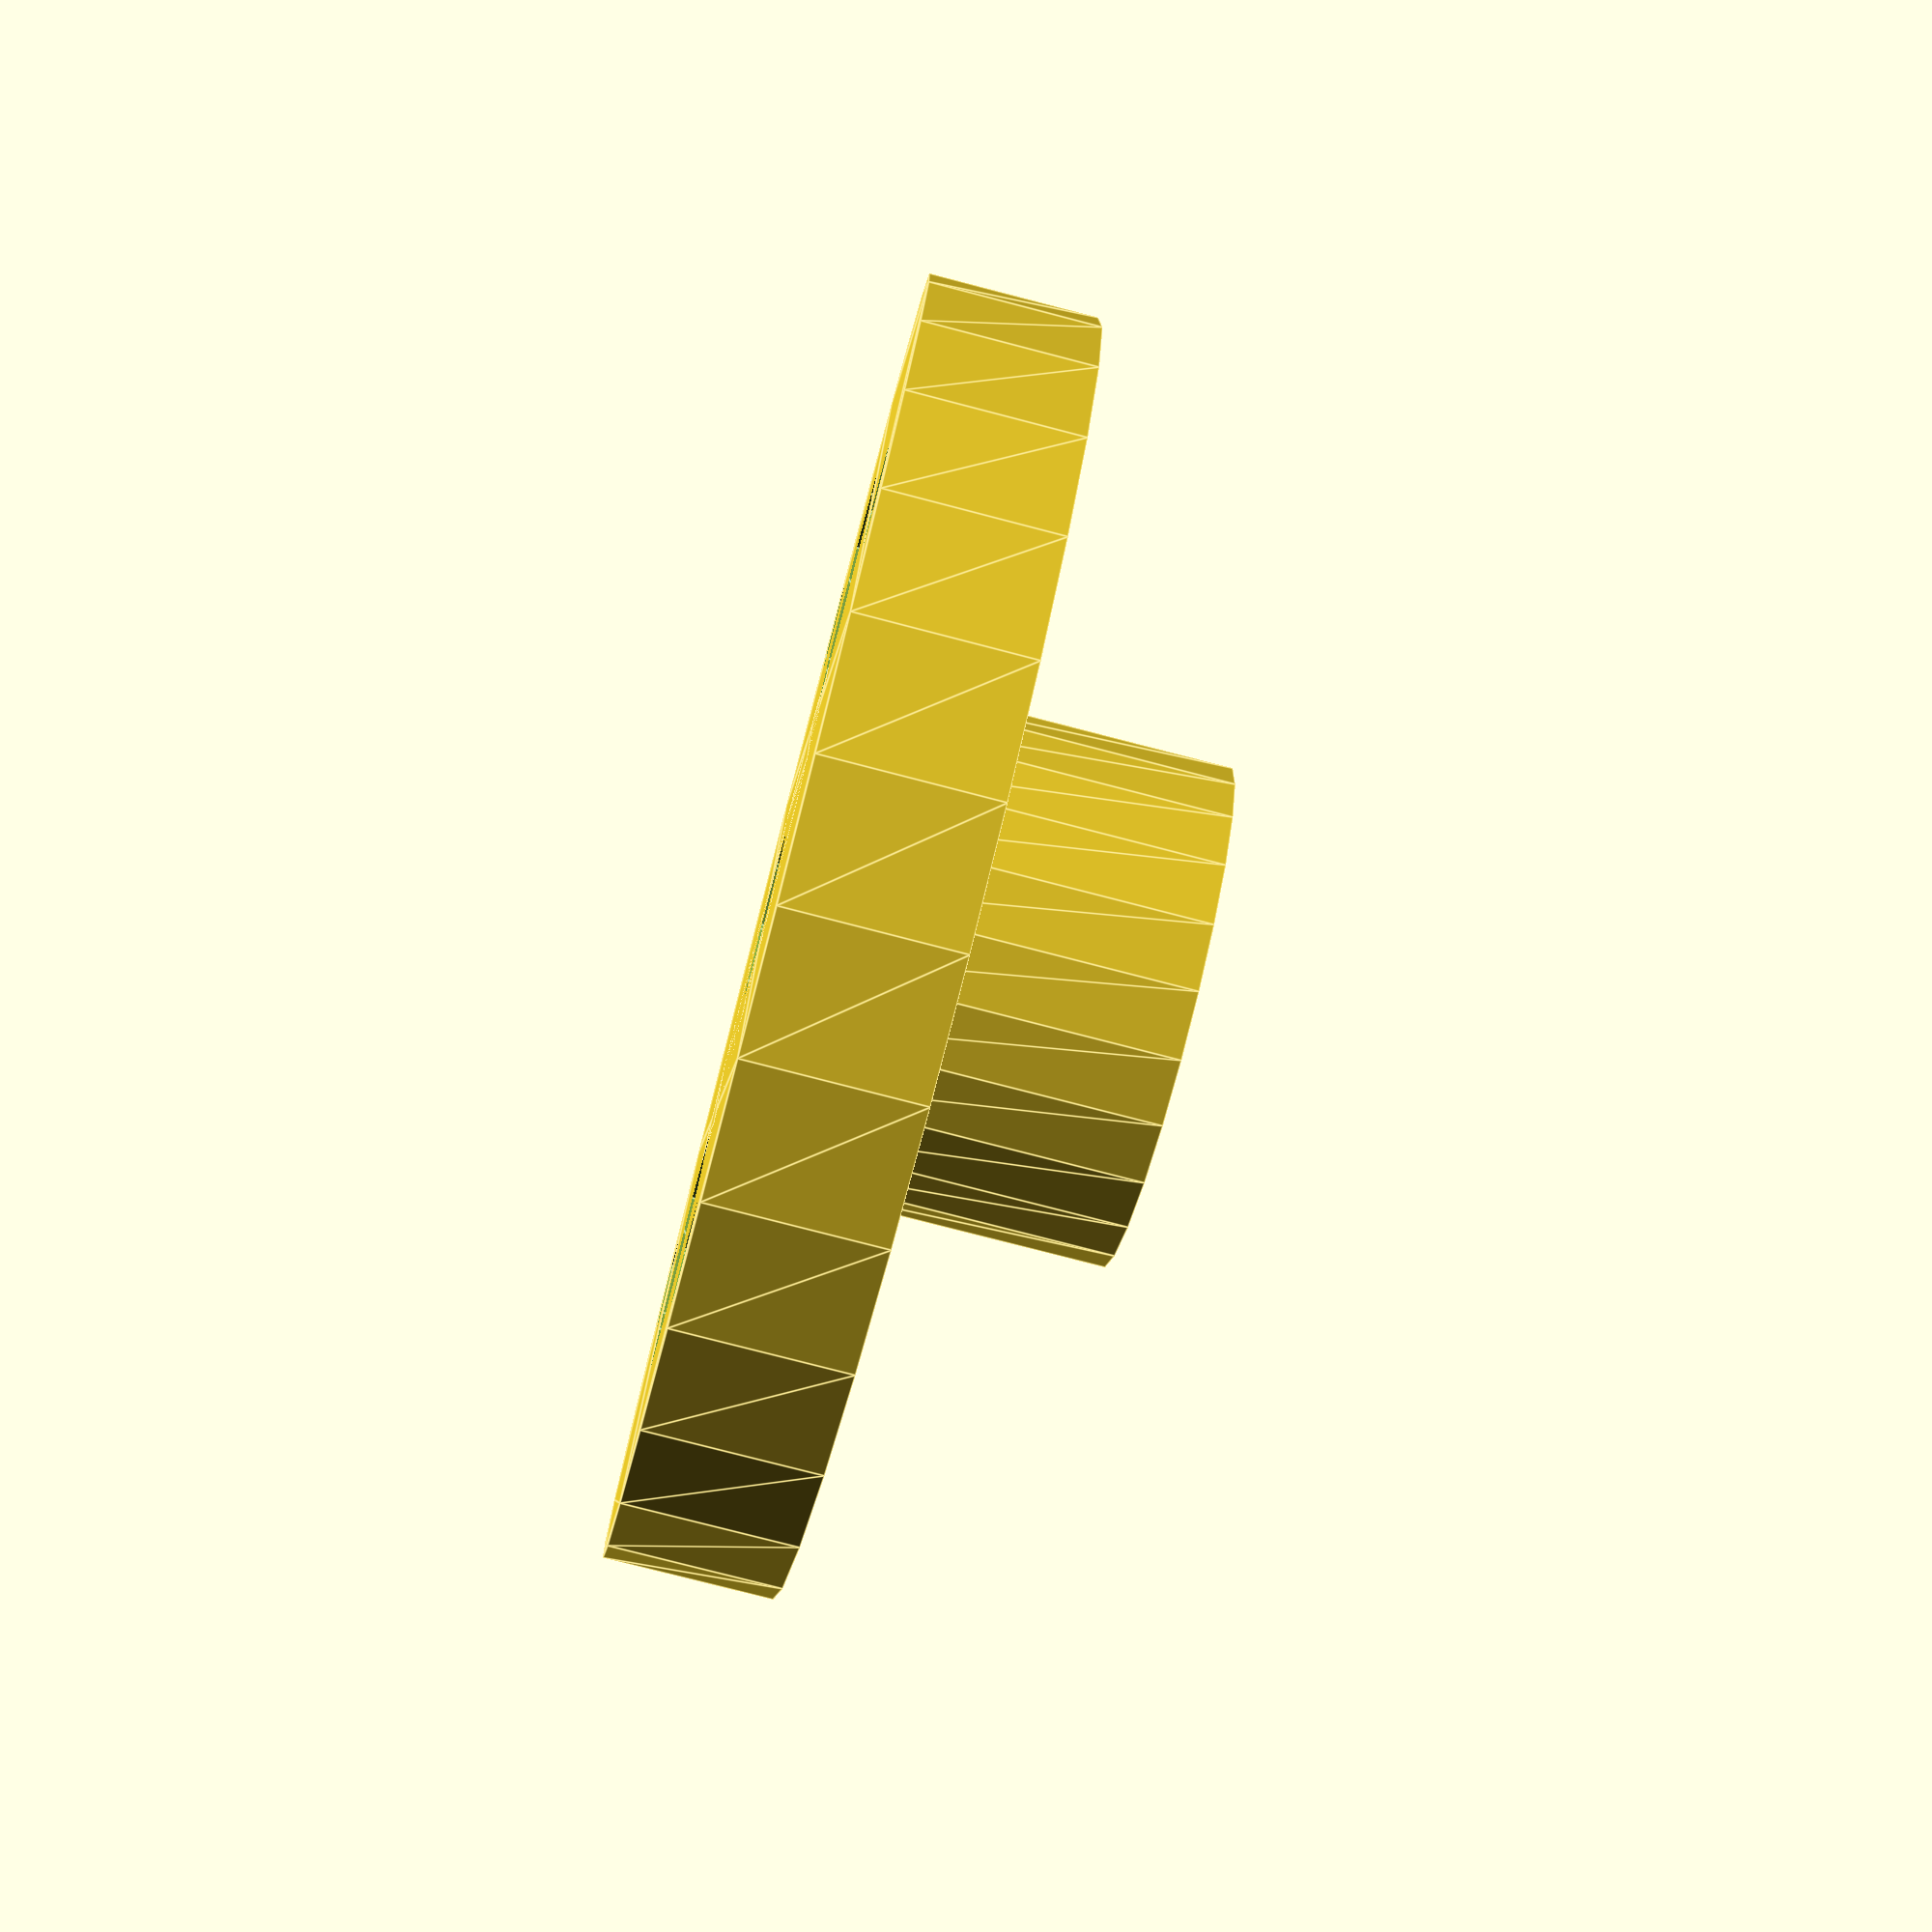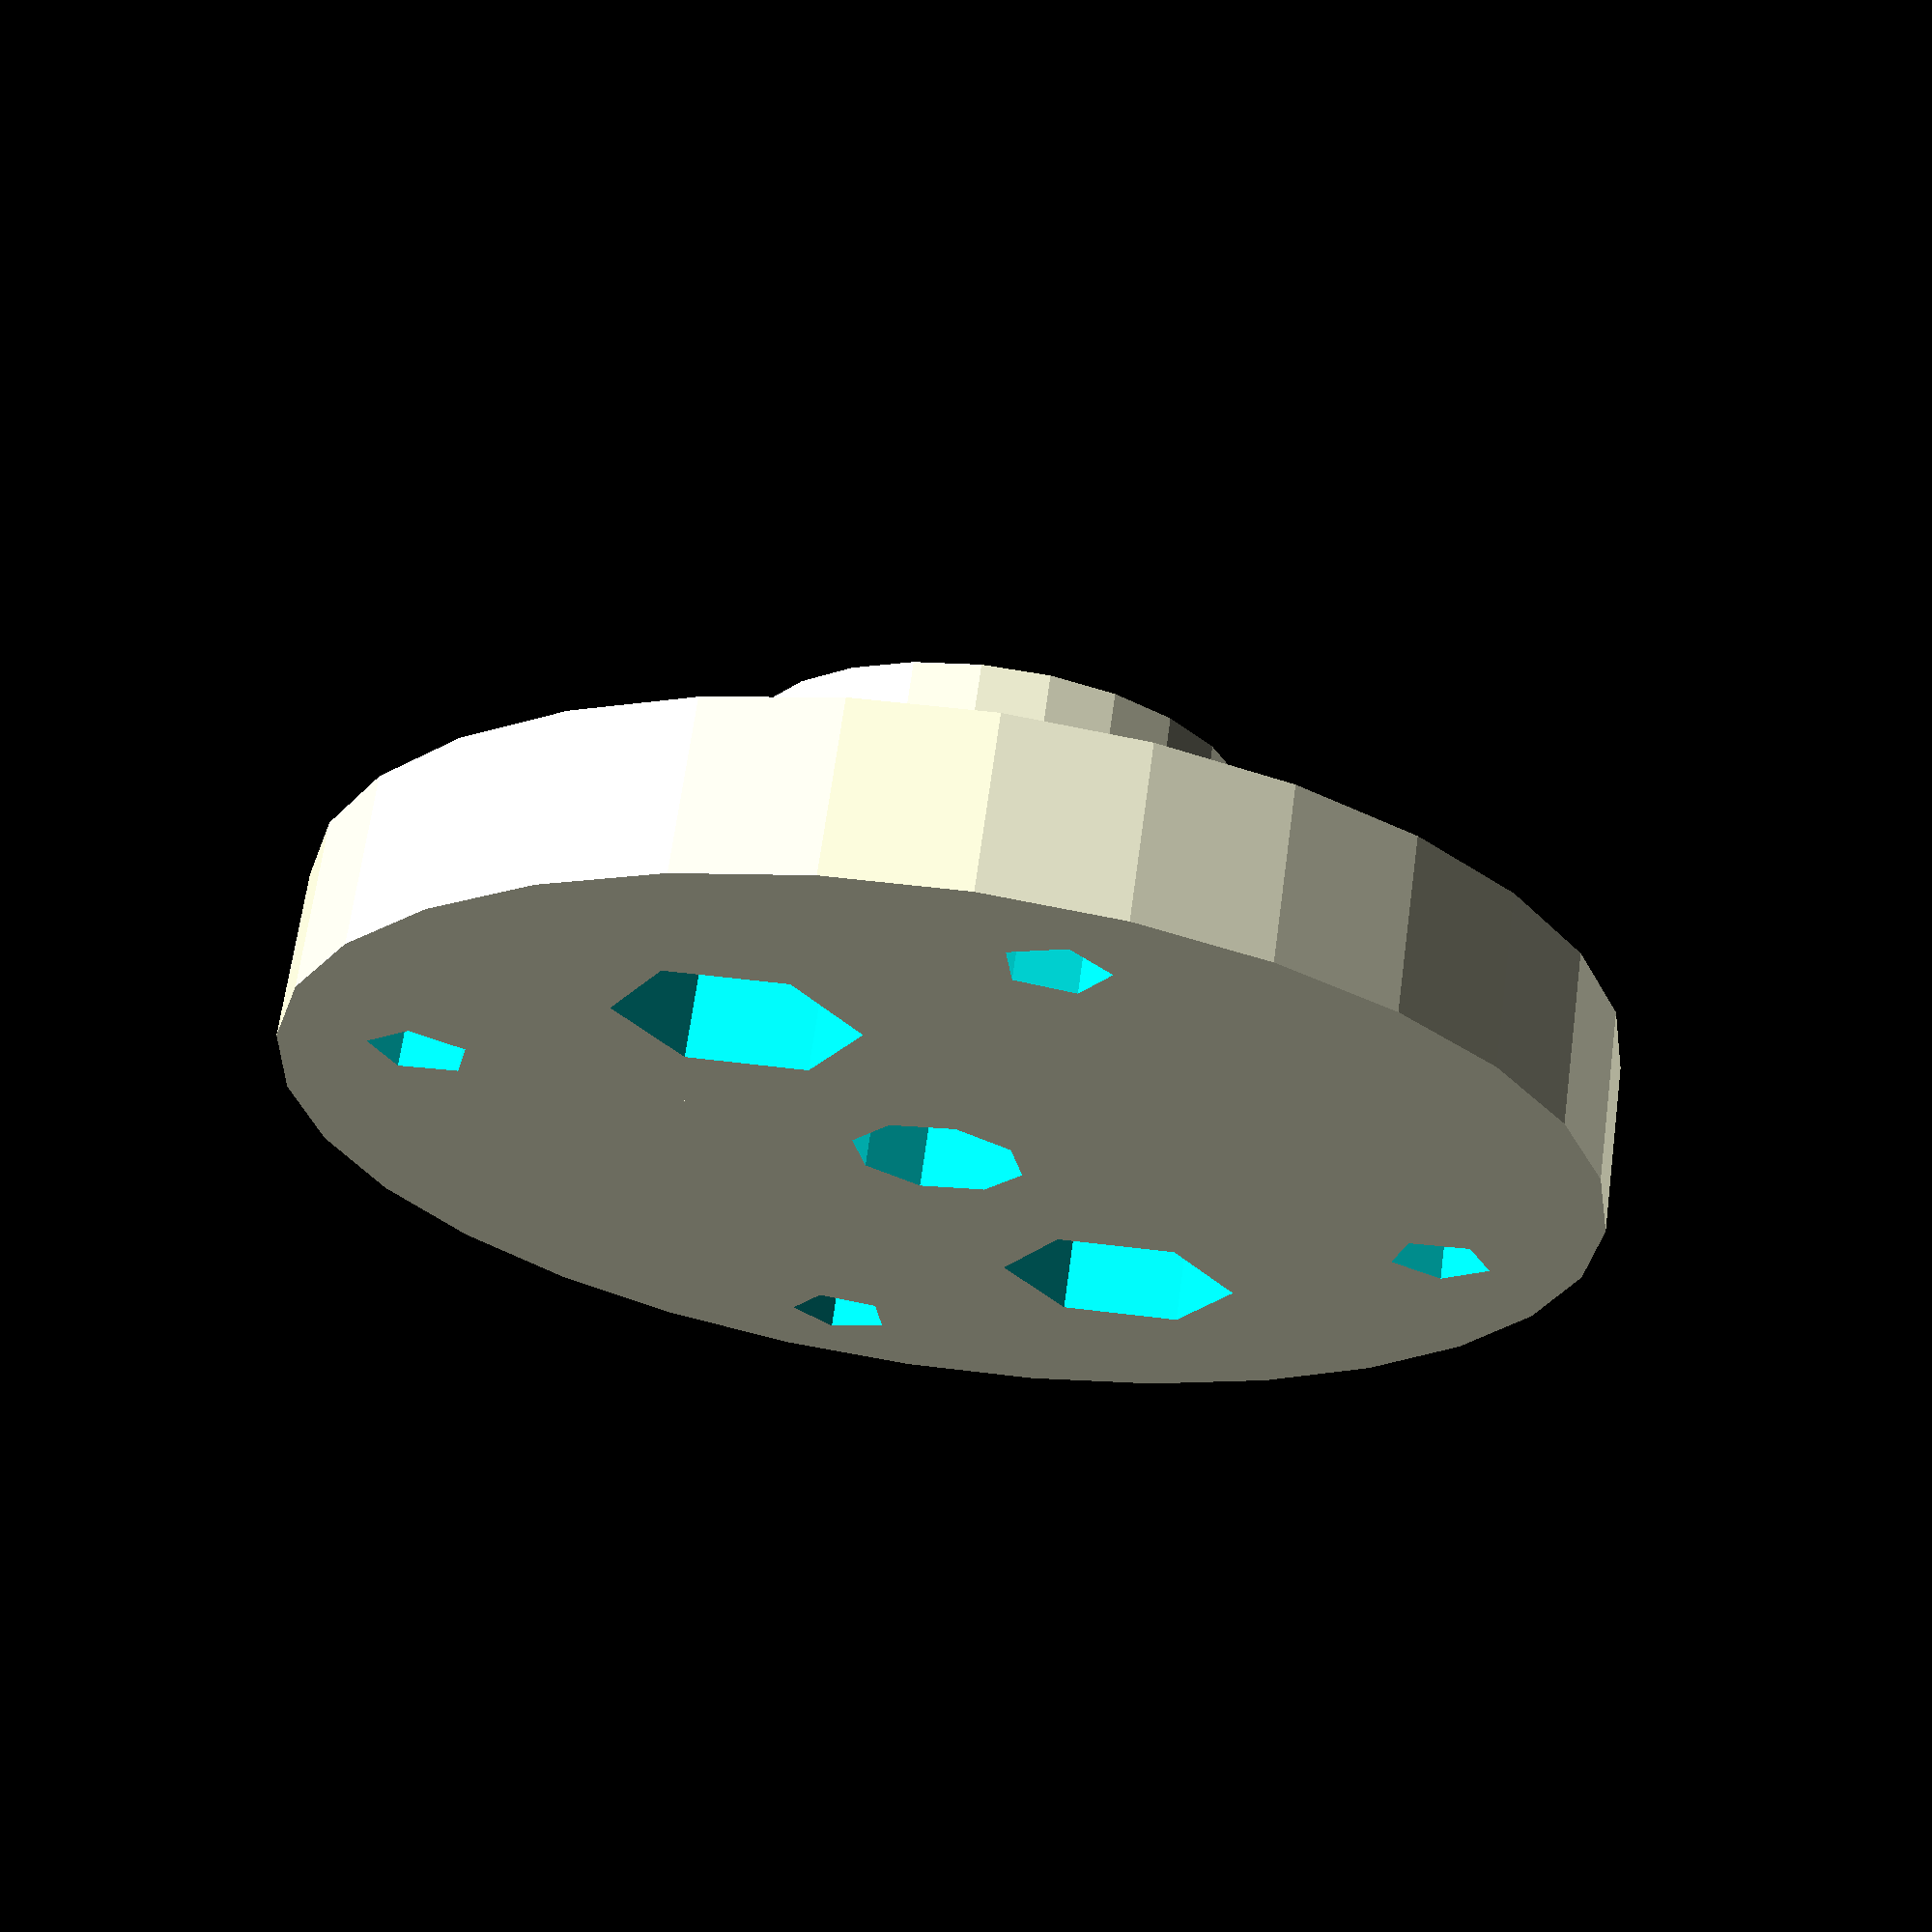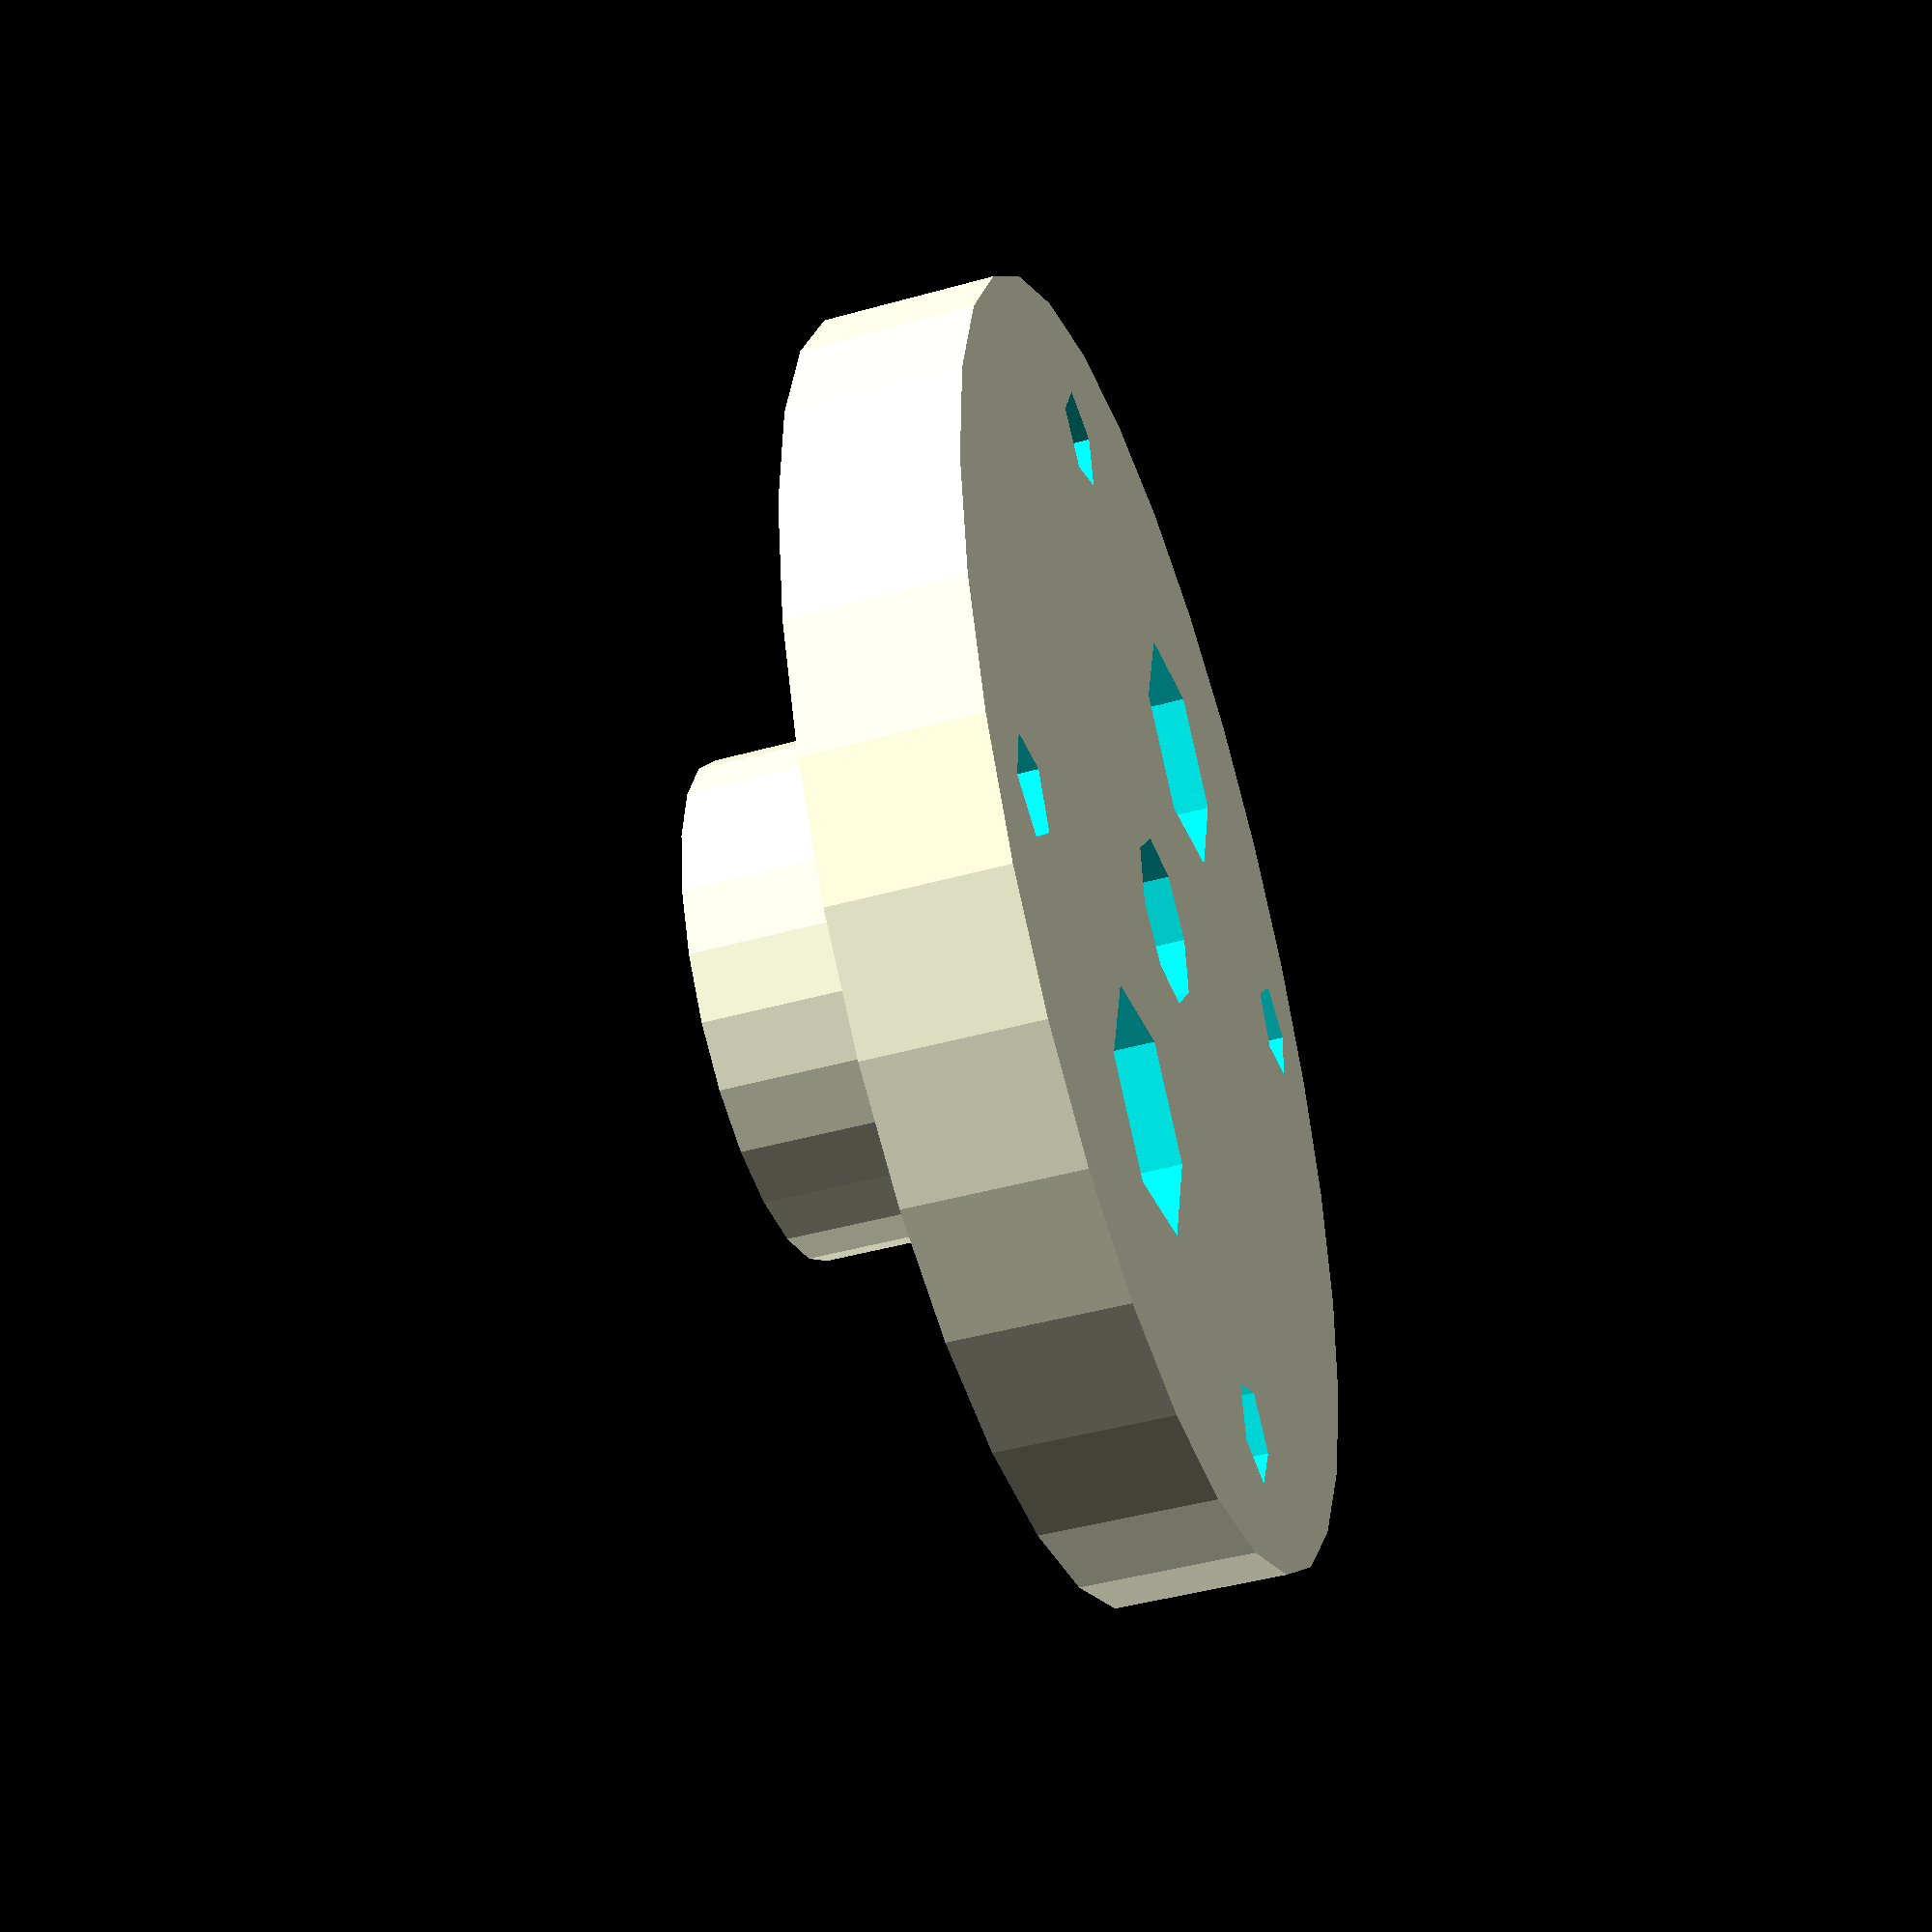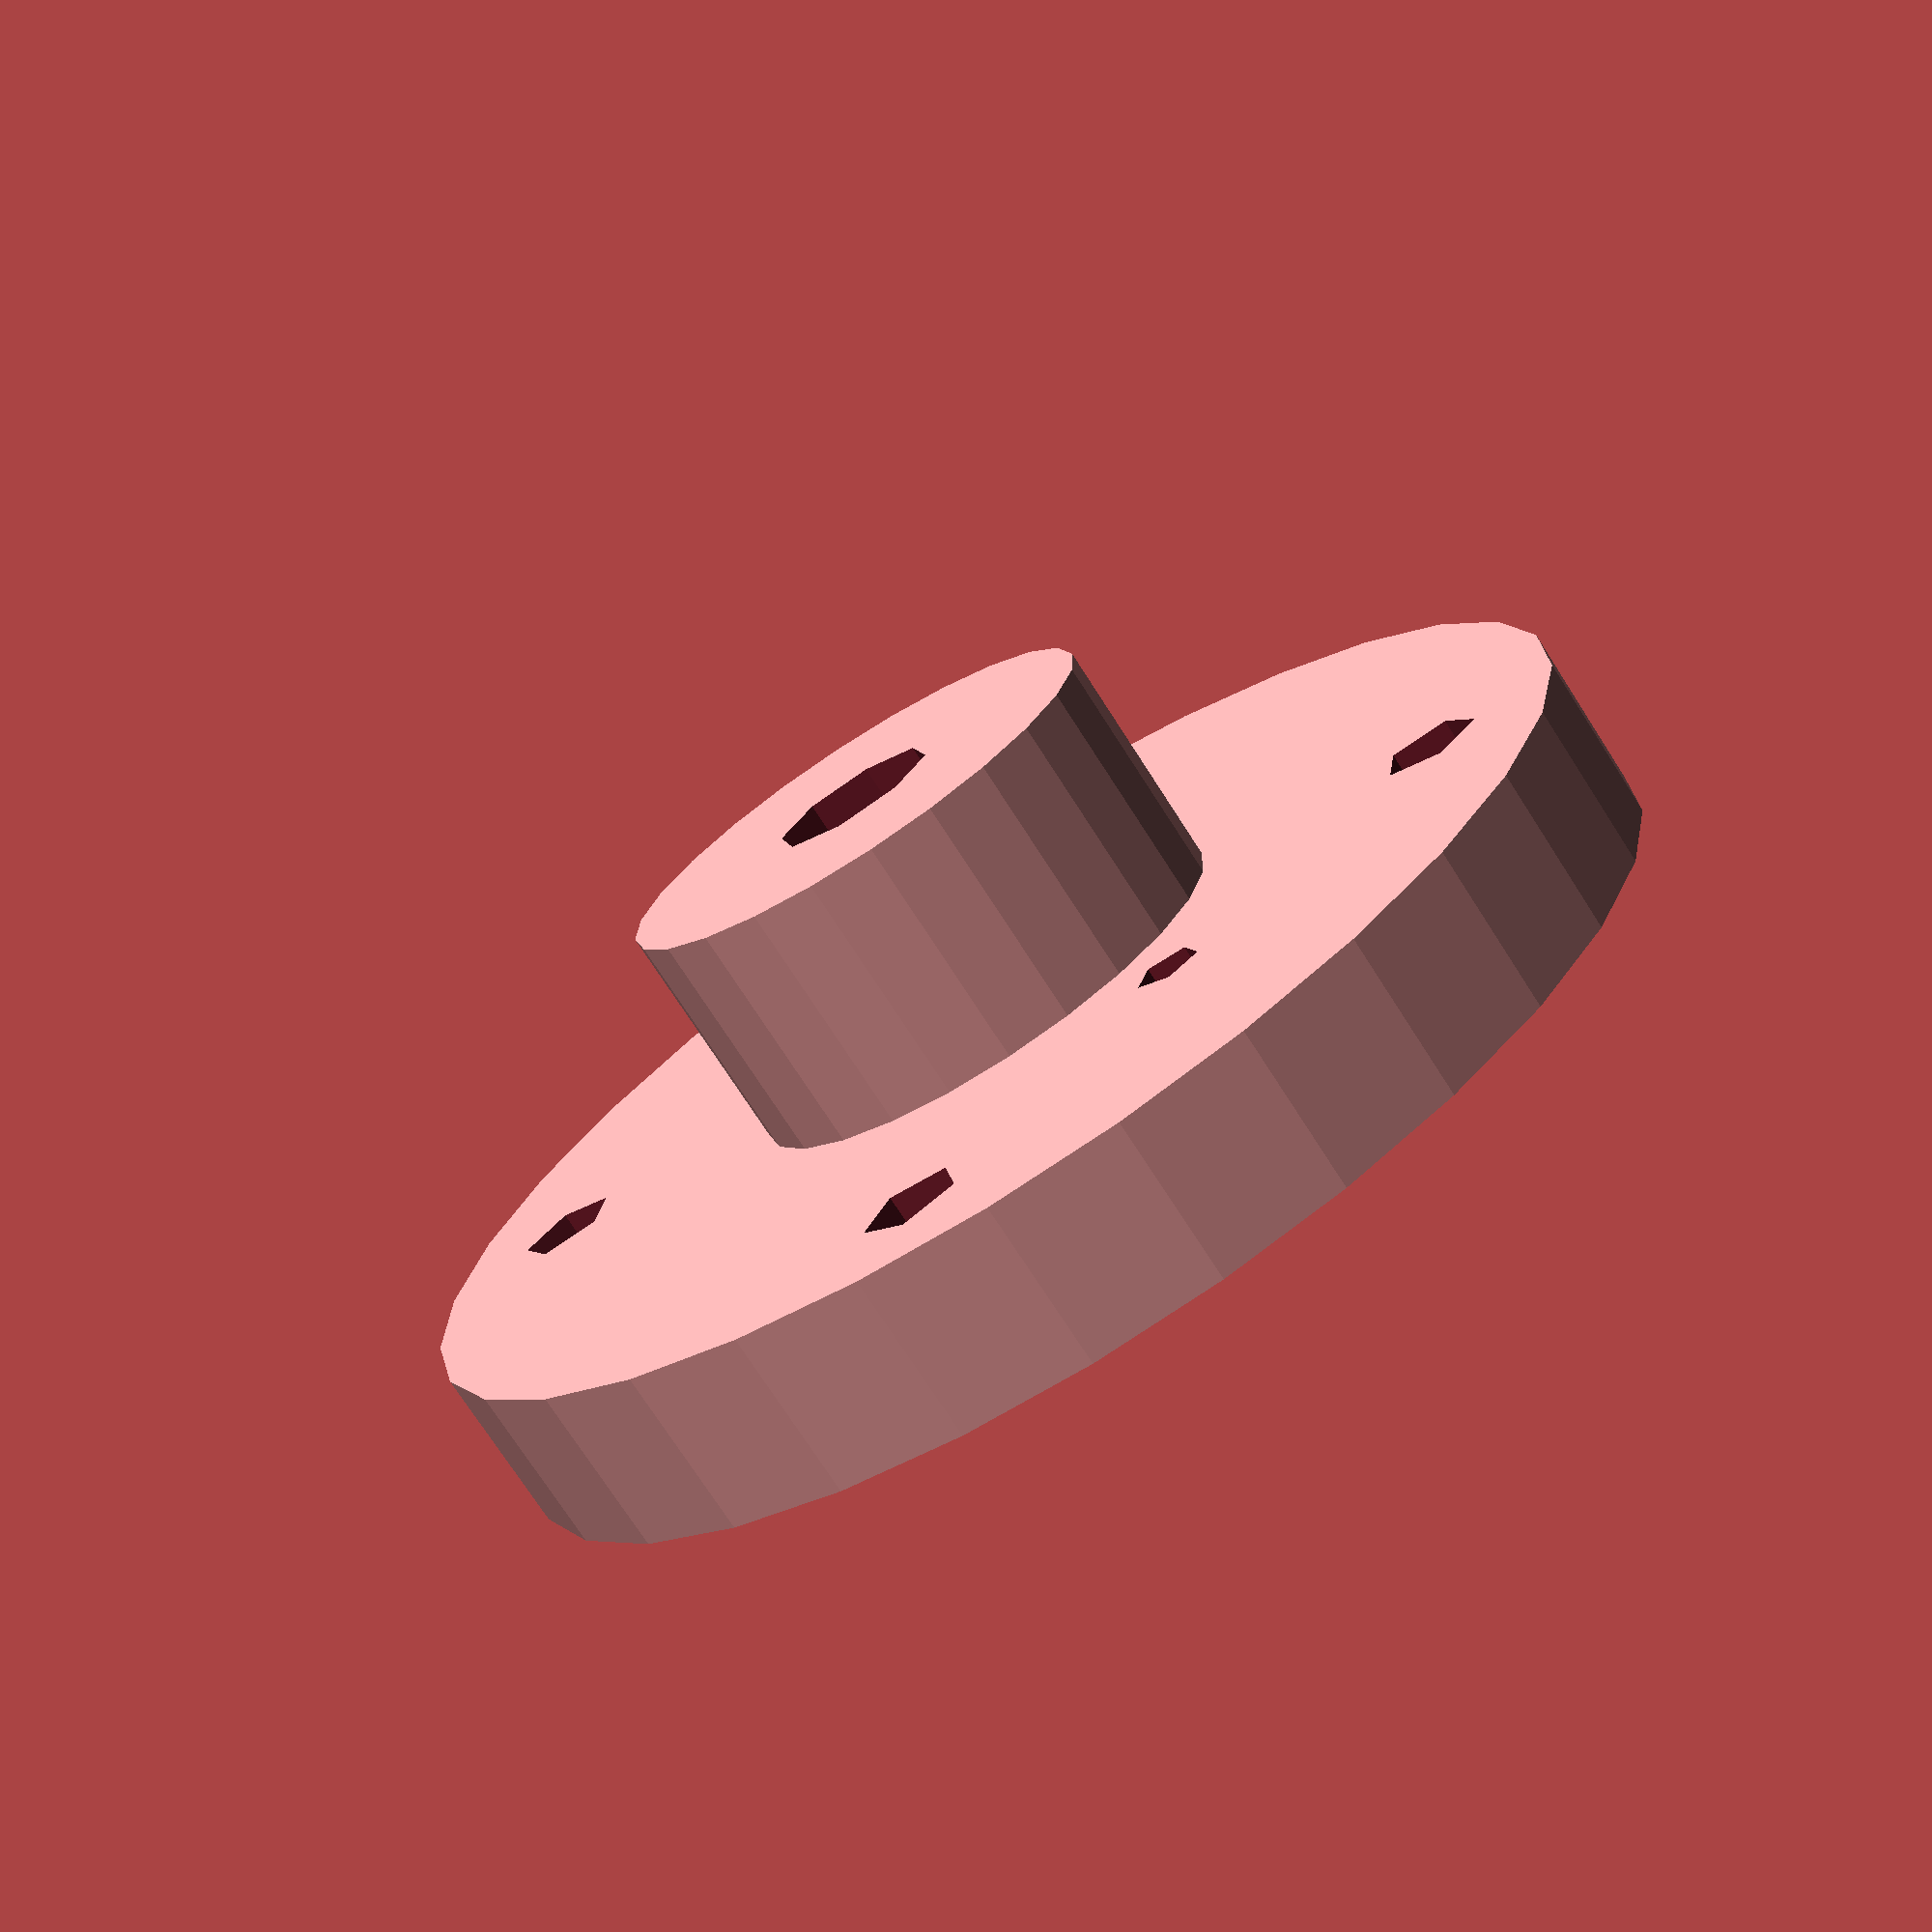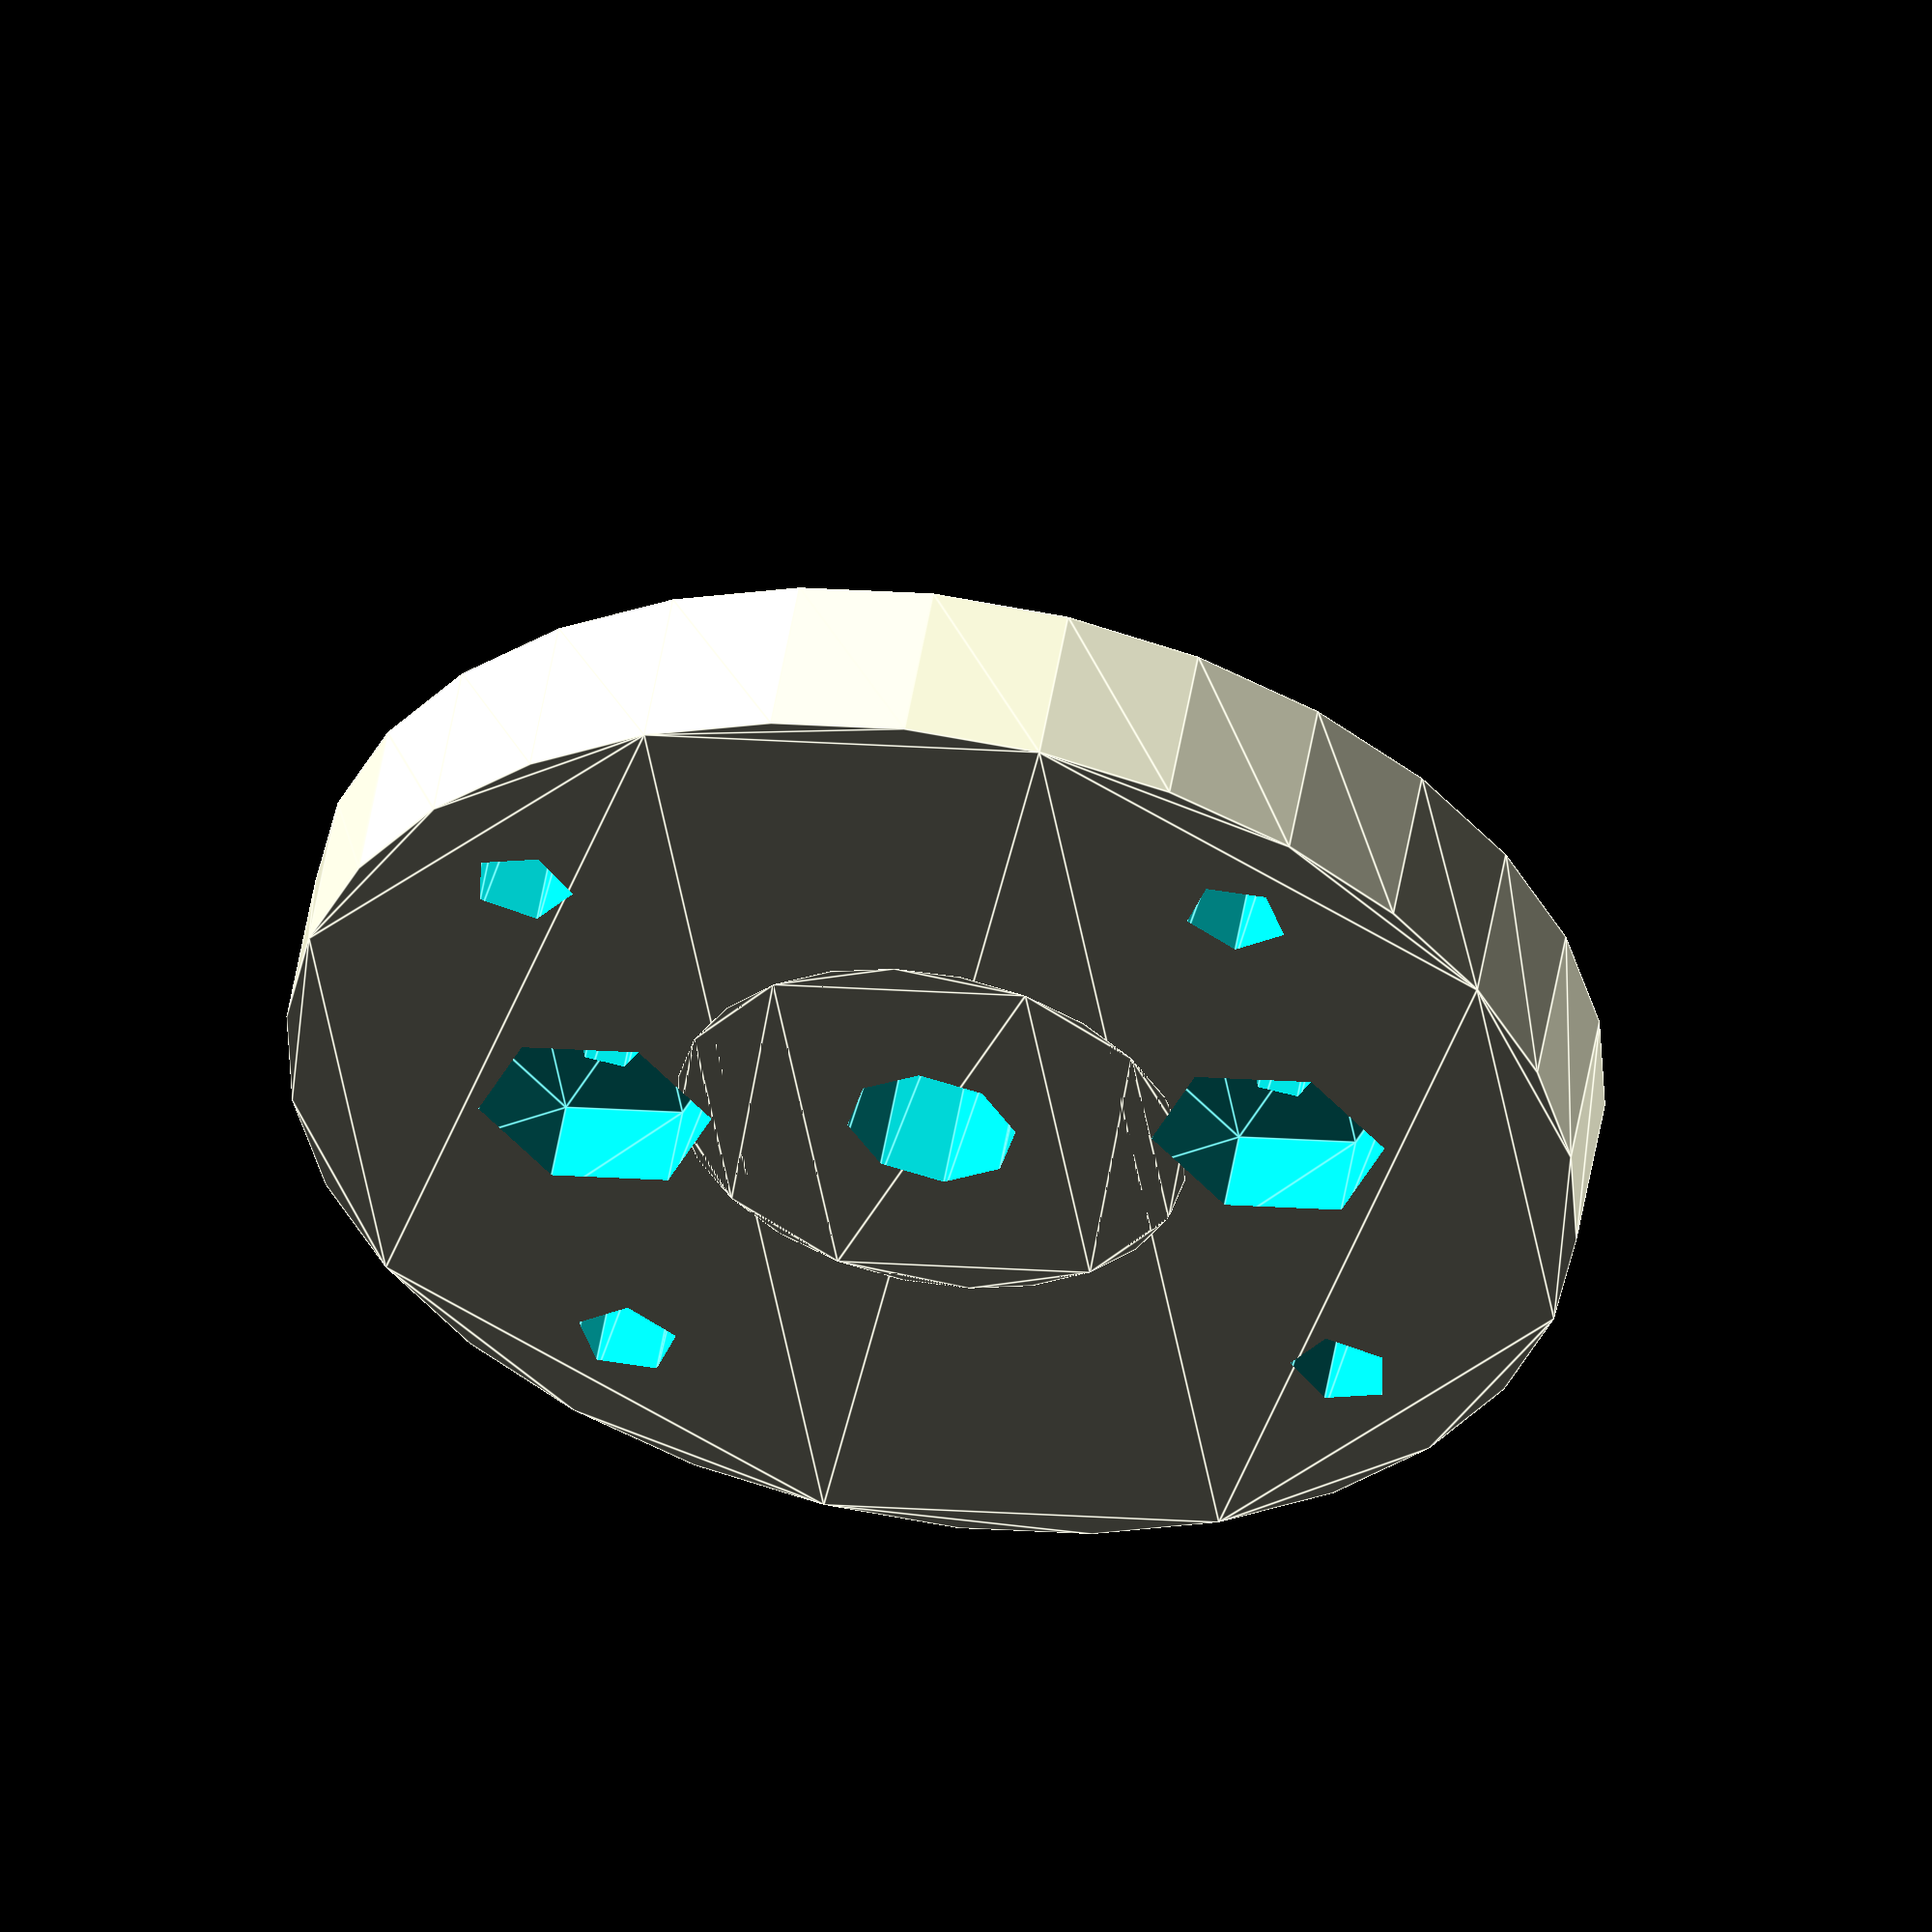
<openscad>
// Variable definitions for adjustment for particular vehicle
motor_plate_thickness = 5; // mm

// hub is the round section that "inserts" into the PW transmission from the motor
hub_diameter = 15;
hub_thickness = 7;

axle_hole_diameter = 5; // hole for motor axle

power_wheels_bolt_thread_diameter = 2;
power_wheels_nut_flat_width = 4; // semi-captive nut for stock PW bolt to screw into and hold motor plate
power_wheels_bolt_hole_separation = 20; // center-to-center distance of PW bolts

brushless_bolt_thread_diameter = 3;
brushless_bolt_count = 4; // or 2 or 3 depending on motor
brushless_bolt_separation = 30; // center-to-center diameter of brushless mount holes 

// designed with 3d-printing in mind, brushless-facing side of motor plate is mostly flat for print surface

// construct the object as a difference of the individual unions of positive shapes and negative holes
difference() {
    union() { // Positive shapes
        // motor plate
        linear_extrude(motor_plate_thickness) {
            motor_plate_diameter = brushless_bolt_separation + brushless_bolt_thread_diameter + motor_plate_thickness;
            circle(d=motor_plate_diameter);
        }
        // hub
        linear_extrude(hub_thickness + motor_plate_thickness) {
            circle(d=hub_diameter);
        }
    }
    union() { // Negative holes
        // move down one mm and make all holes longer than object for clearance
        translate([0,0,-1]) {
            hole_depth = motor_plate_thickness + hub_thickness + 2; // all holes through entire object + more
            // axle hole
            linear_extrude(hole_depth) {
                circle(d=axle_hole_diameter);
            }
            // PW bolt holes
            linear_extrude(hole_depth) {
                translate([power_wheels_bolt_hole_separation/2,0,0]) {
                    circle(d=power_wheels_bolt_thread_diameter);
                }
                translate([-power_wheels_bolt_hole_separation/2,0,0]) {
                    circle(d=power_wheels_bolt_thread_diameter);
                }
            }
            // PW bolt nut hexagonal captive hole
            linear_extrude(motor_plate_thickness/2 + 1) {
                translate([power_wheels_bolt_hole_separation/2,0,0]) {
                    hexagon(power_wheels_nut_flat_width);
                }
                translate([-power_wheels_bolt_hole_separation/2,0,0]) {
                    hexagon(power_wheels_nut_flat_width);
                }
            }
            // brushless motor bolt holes
            for(rotate_amount=[0:360/brushless_bolt_count:359]){
                rotate([0,0,rotate_amount + 360/8]){
                    echo("my rotation amount is: ", rotate_amount);
                    translate([brushless_bolt_separation/2,0,0]){
                        linear_extrude(hole_depth){
                            circle(d=brushless_bolt_thread_diameter);
                        }
                    }
                }
            }
        }
    }
}

module hexagon(flat_width) {
    circle_diameter = flat_width * sqrt(3);
    circle($fn=6, d=circle_diameter);
}
</openscad>
<views>
elev=77.6 azim=18.9 roll=255.4 proj=p view=edges
elev=293.1 azim=122.9 roll=187.8 proj=p view=solid
elev=44.7 azim=255.4 roll=108.0 proj=p view=wireframe
elev=253.8 azim=54.0 roll=147.3 proj=p view=solid
elev=307.2 azim=188.4 roll=189.6 proj=o view=edges
</views>
